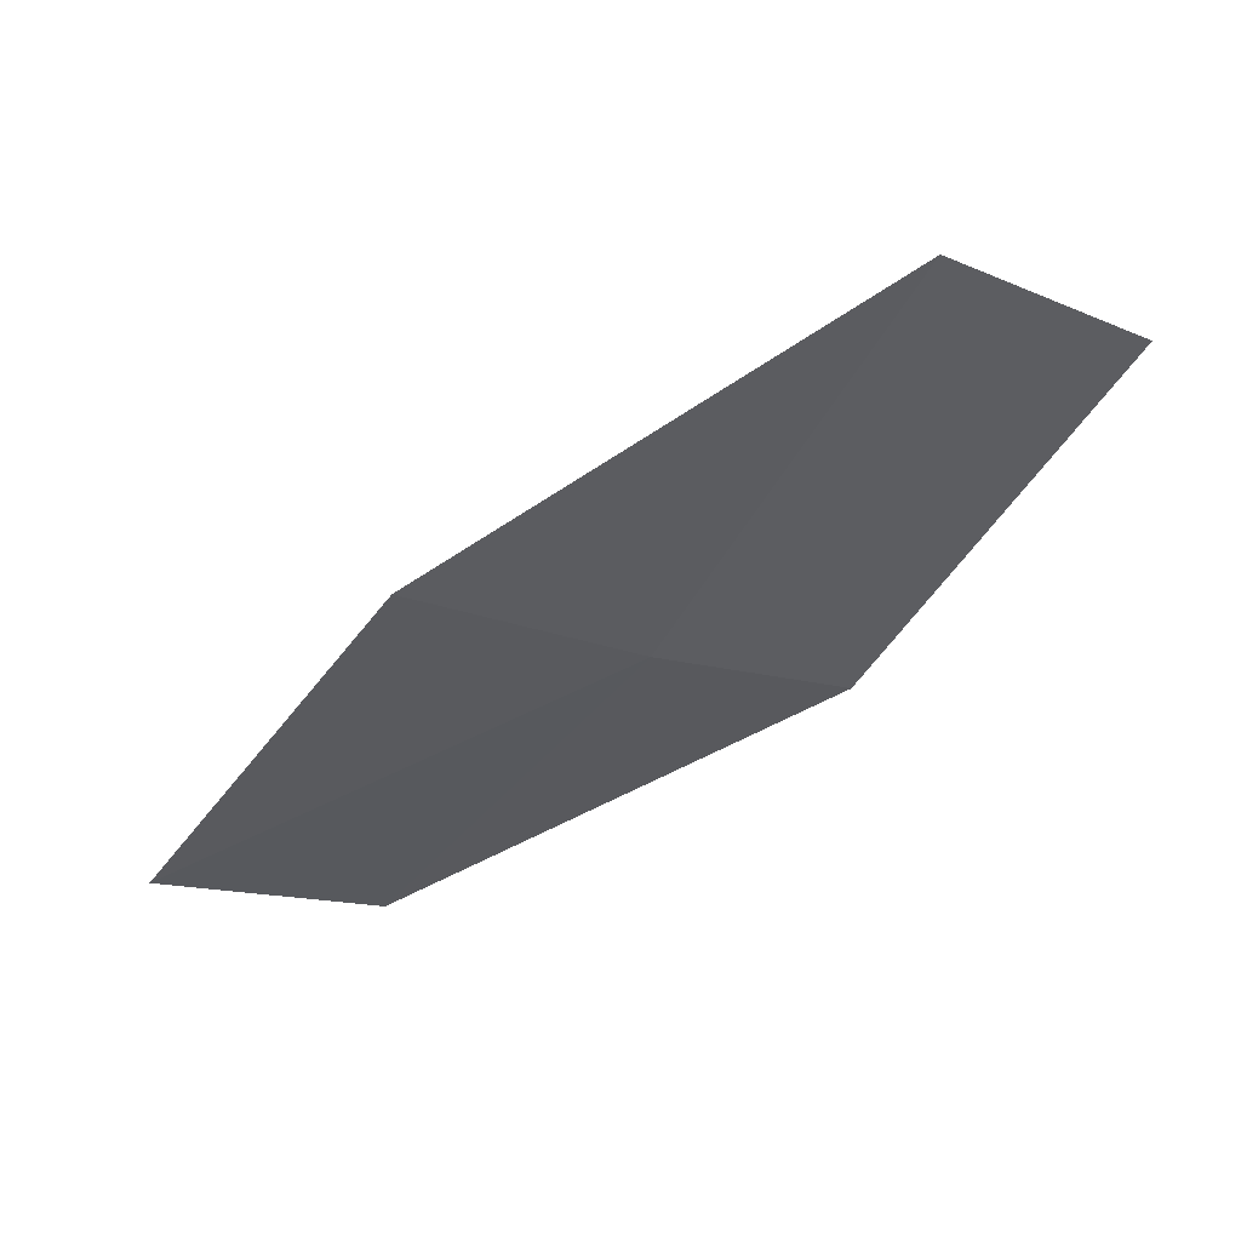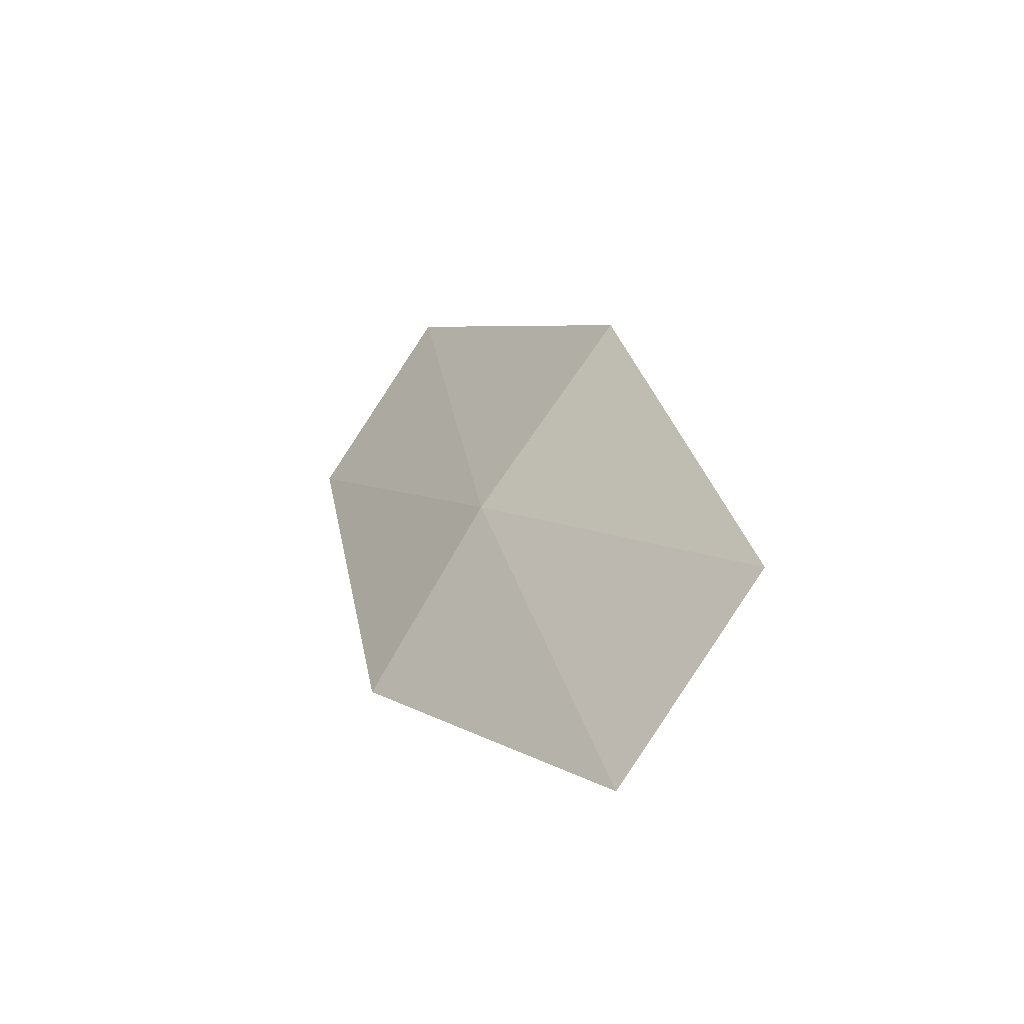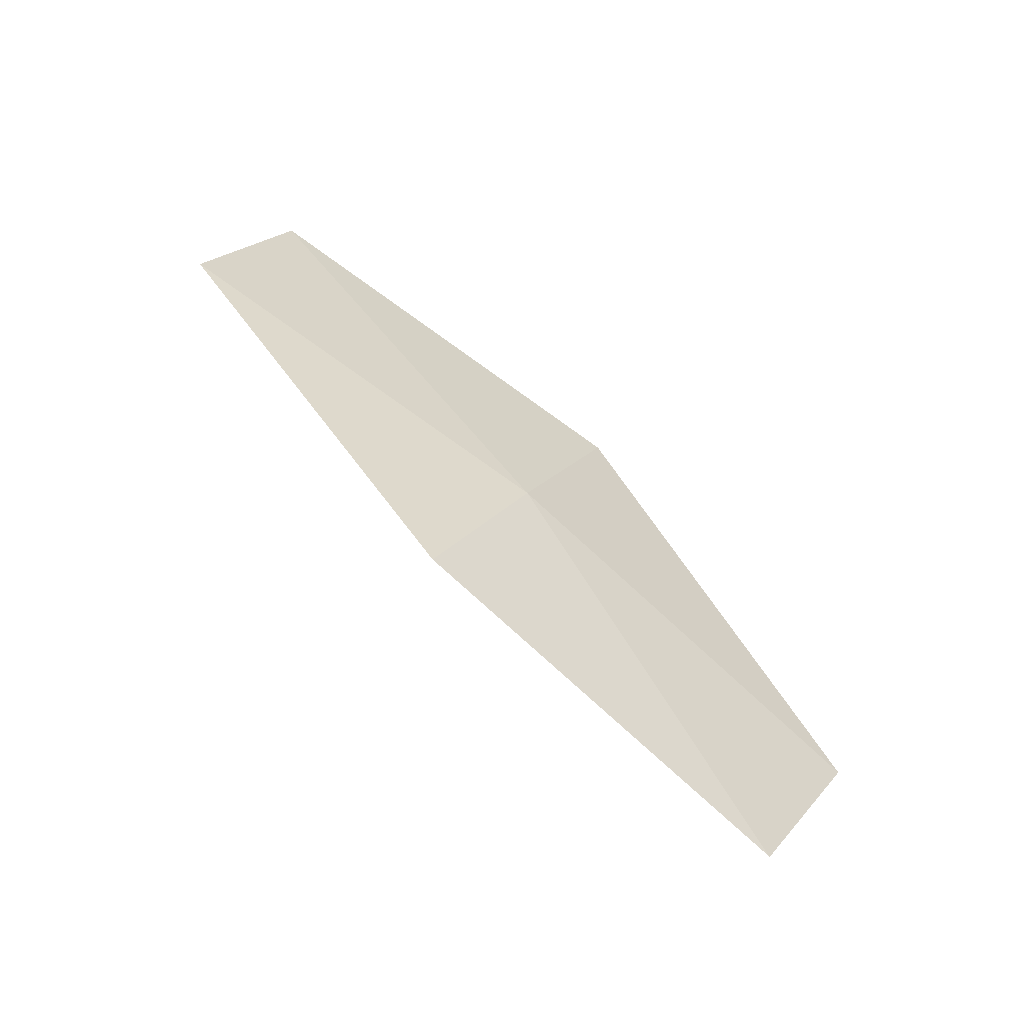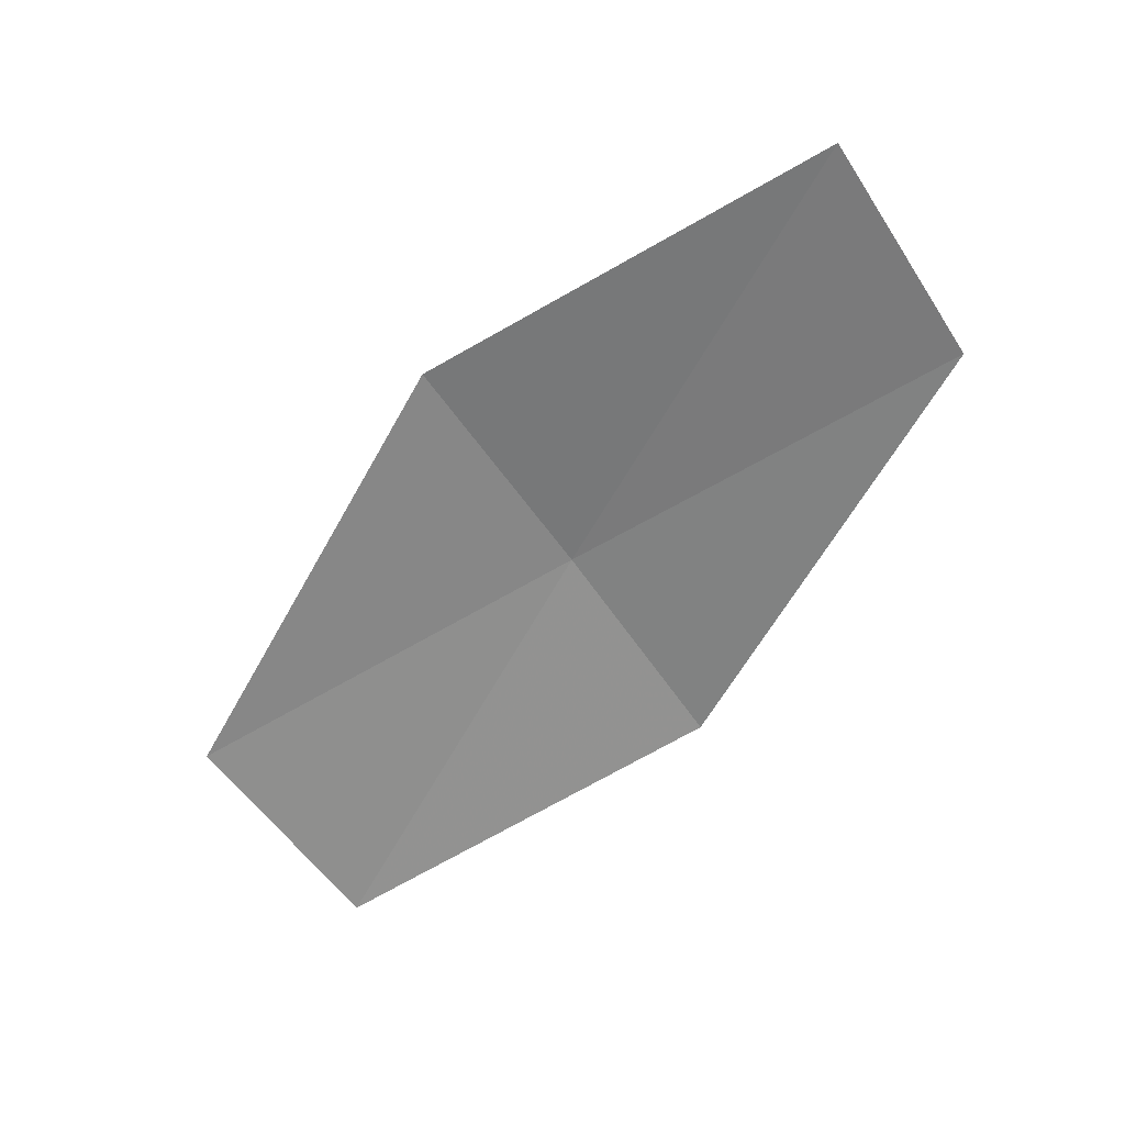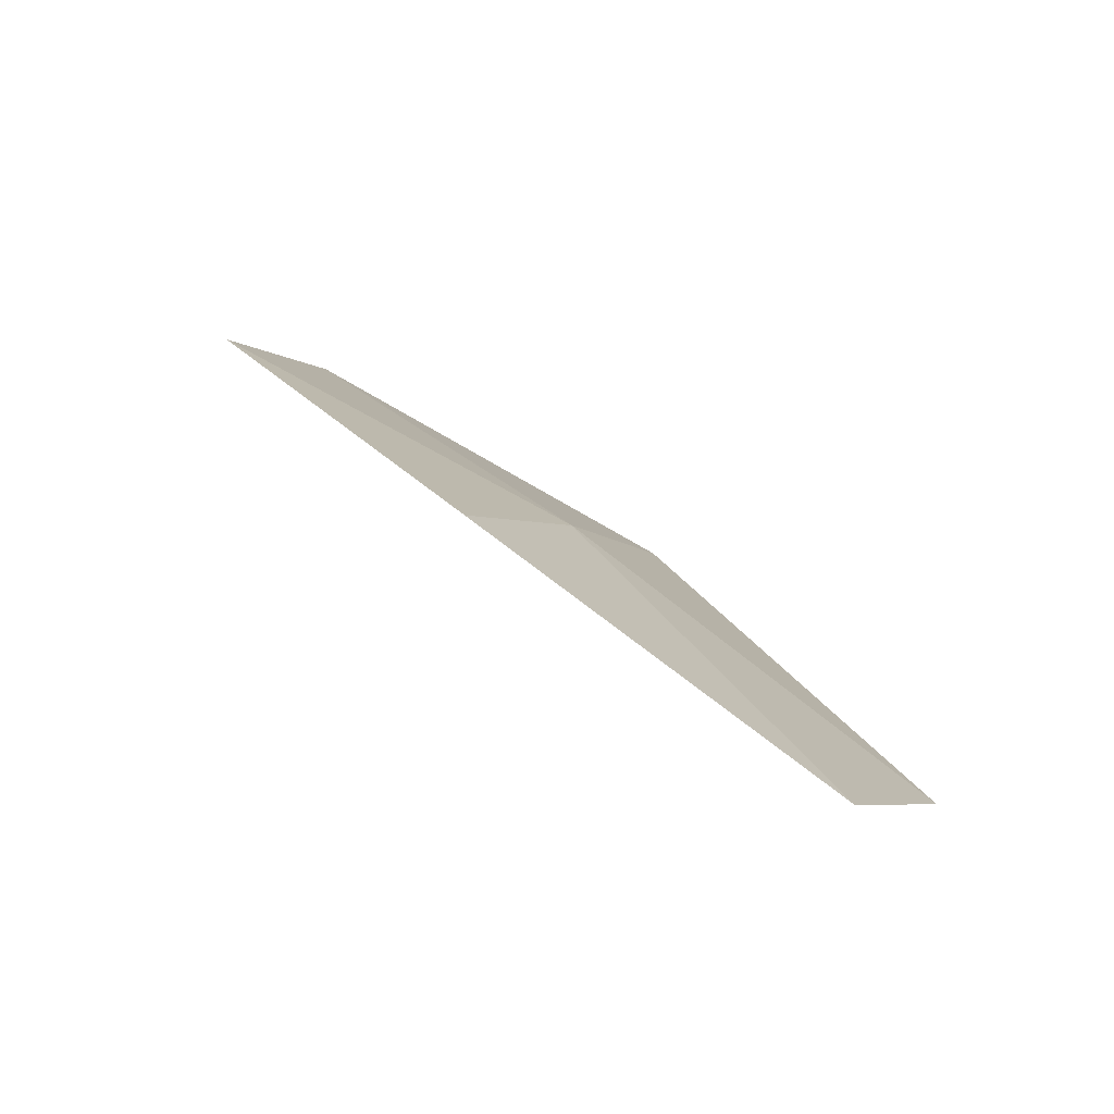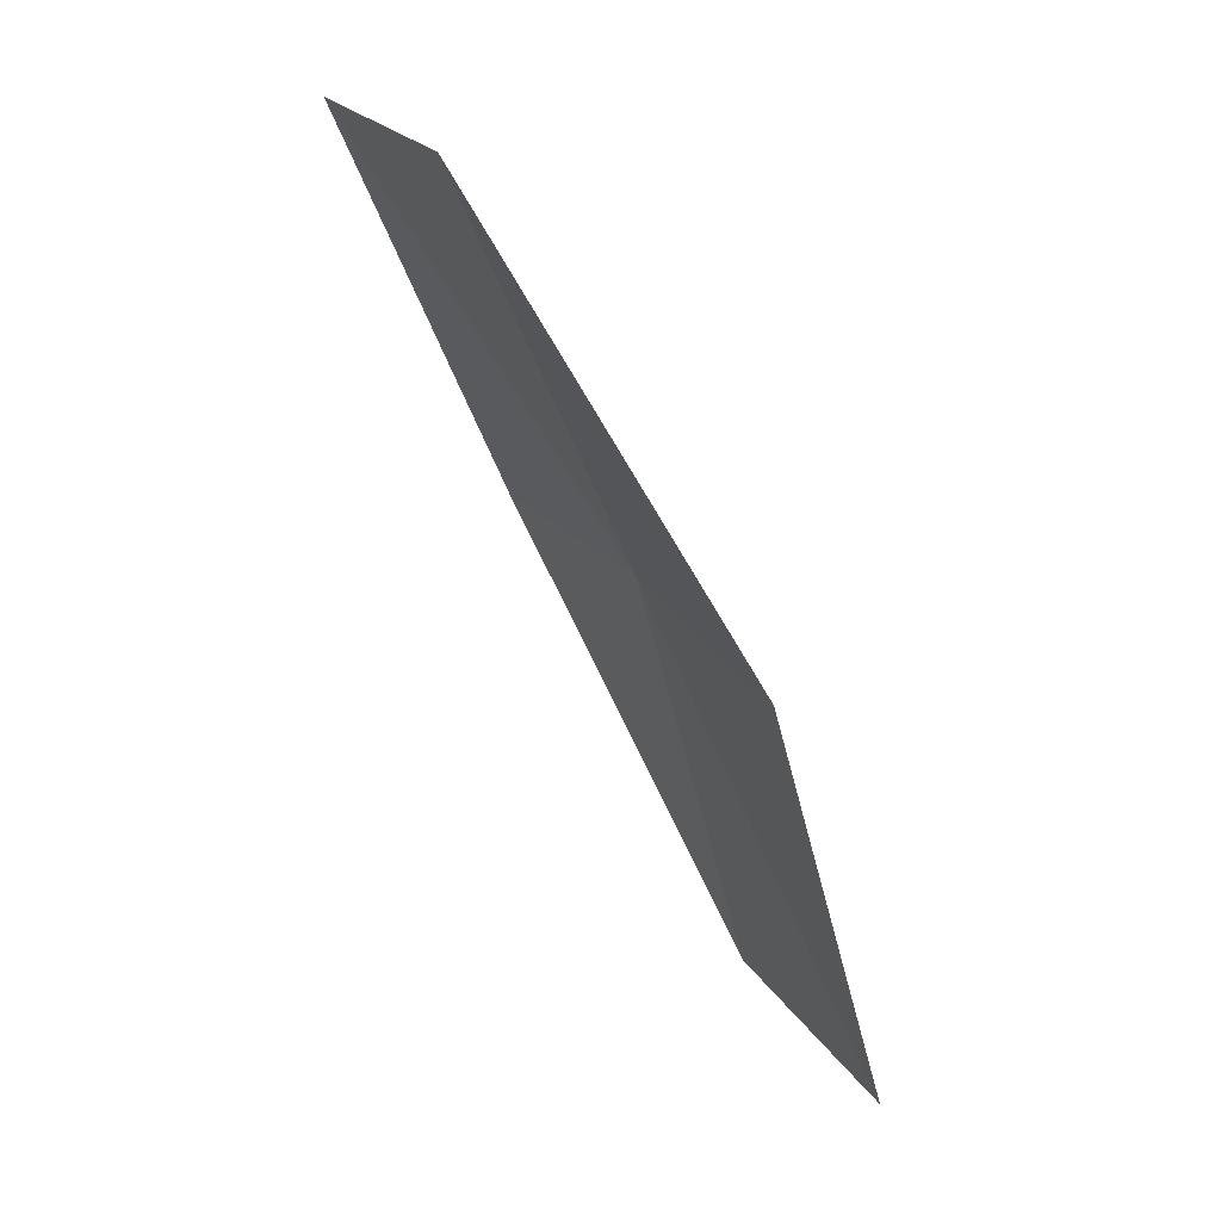
<metadata>
{"format":"obj","ext":"obj","renderer":"f3d","projection":"perspective","resolution":1024,"background":"white","views":[{"elev":54.1,"azim":62.3,"up":"+Y"},{"elev":-29.5,"azim":134.6,"up":"+Z"},{"elev":-43.5,"azim":56.4,"up":"+Z"},{"elev":14.4,"azim":-86.6,"up":"+Z"},{"elev":-64.7,"azim":58.7,"up":"+Z"},{"elev":65.2,"azim":-47.0,"up":"+Y"}]}
</metadata>
<code>
v 13.87 118.4 43.21
v 14.06 117.6 42.04
v 13.28 116.1 44.66
v 12.97 116.9 45.91
v 13.5 119.3 44.47
v 14.26 120 40.61
v 13.99 120.9 41.79
f 1 2 3
f 1 3 4
f 1 4 5
f 1 6 2
f 1 7 6
f 1 5 7

</code>
